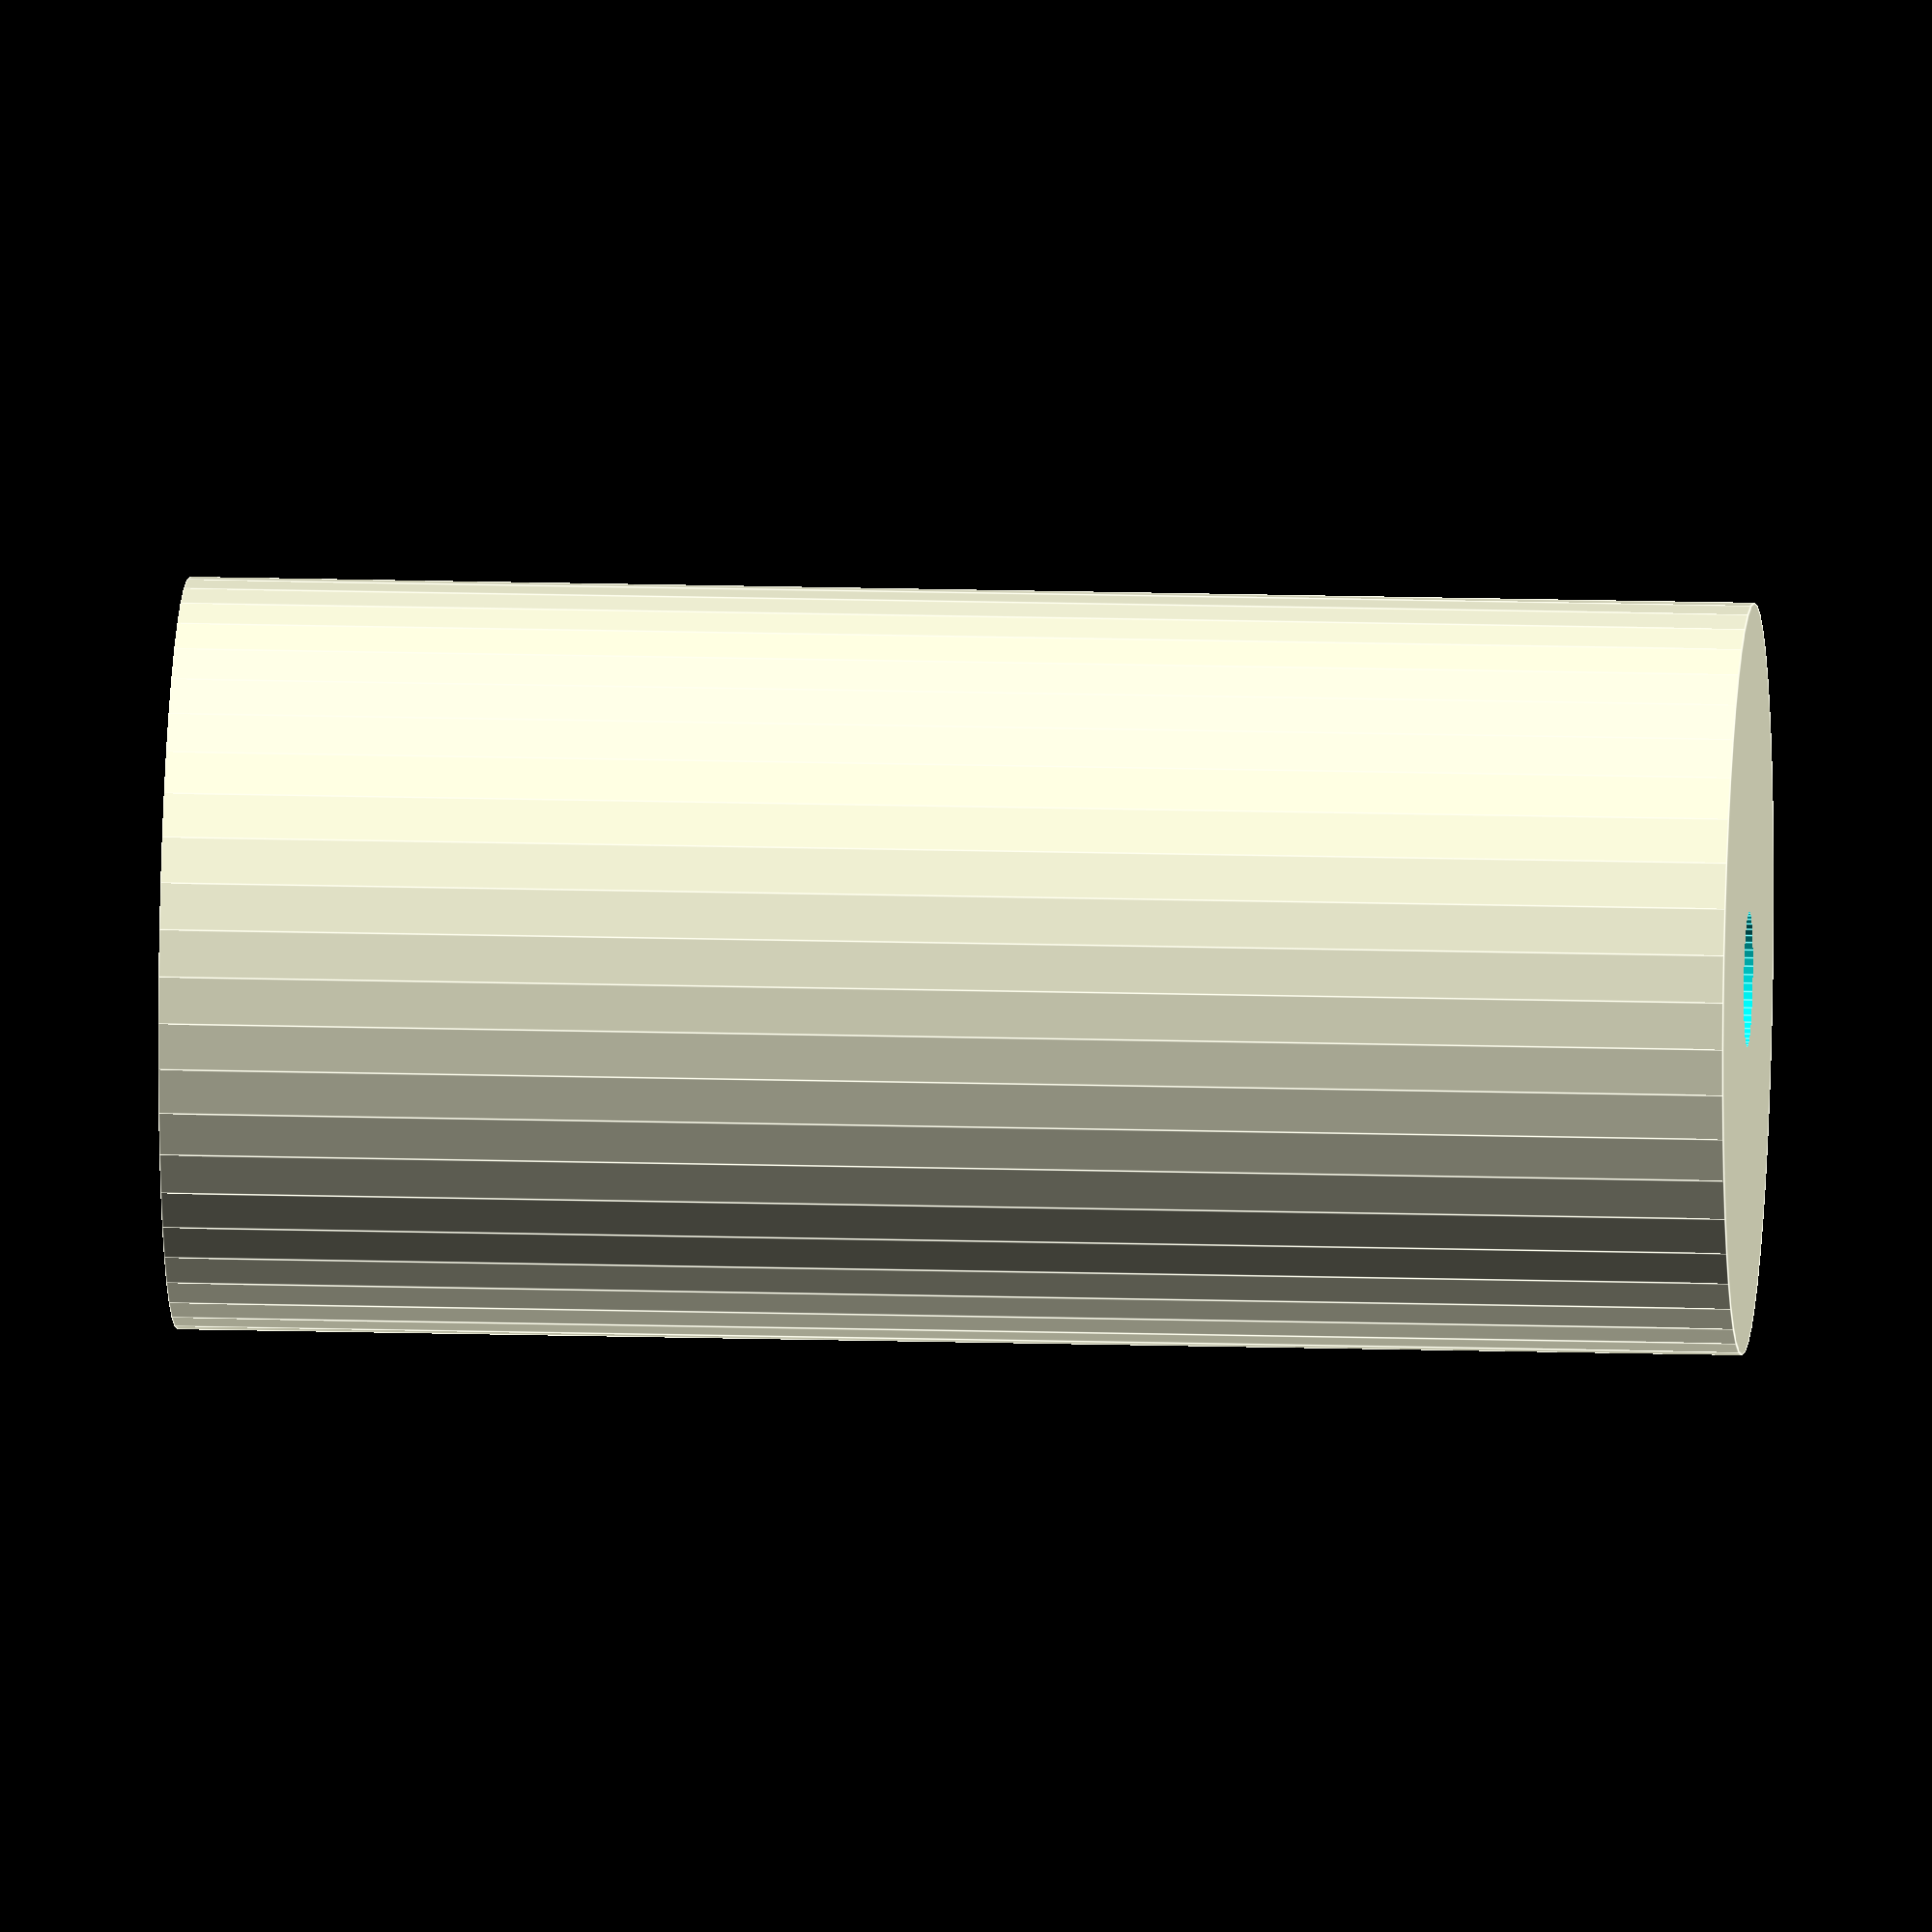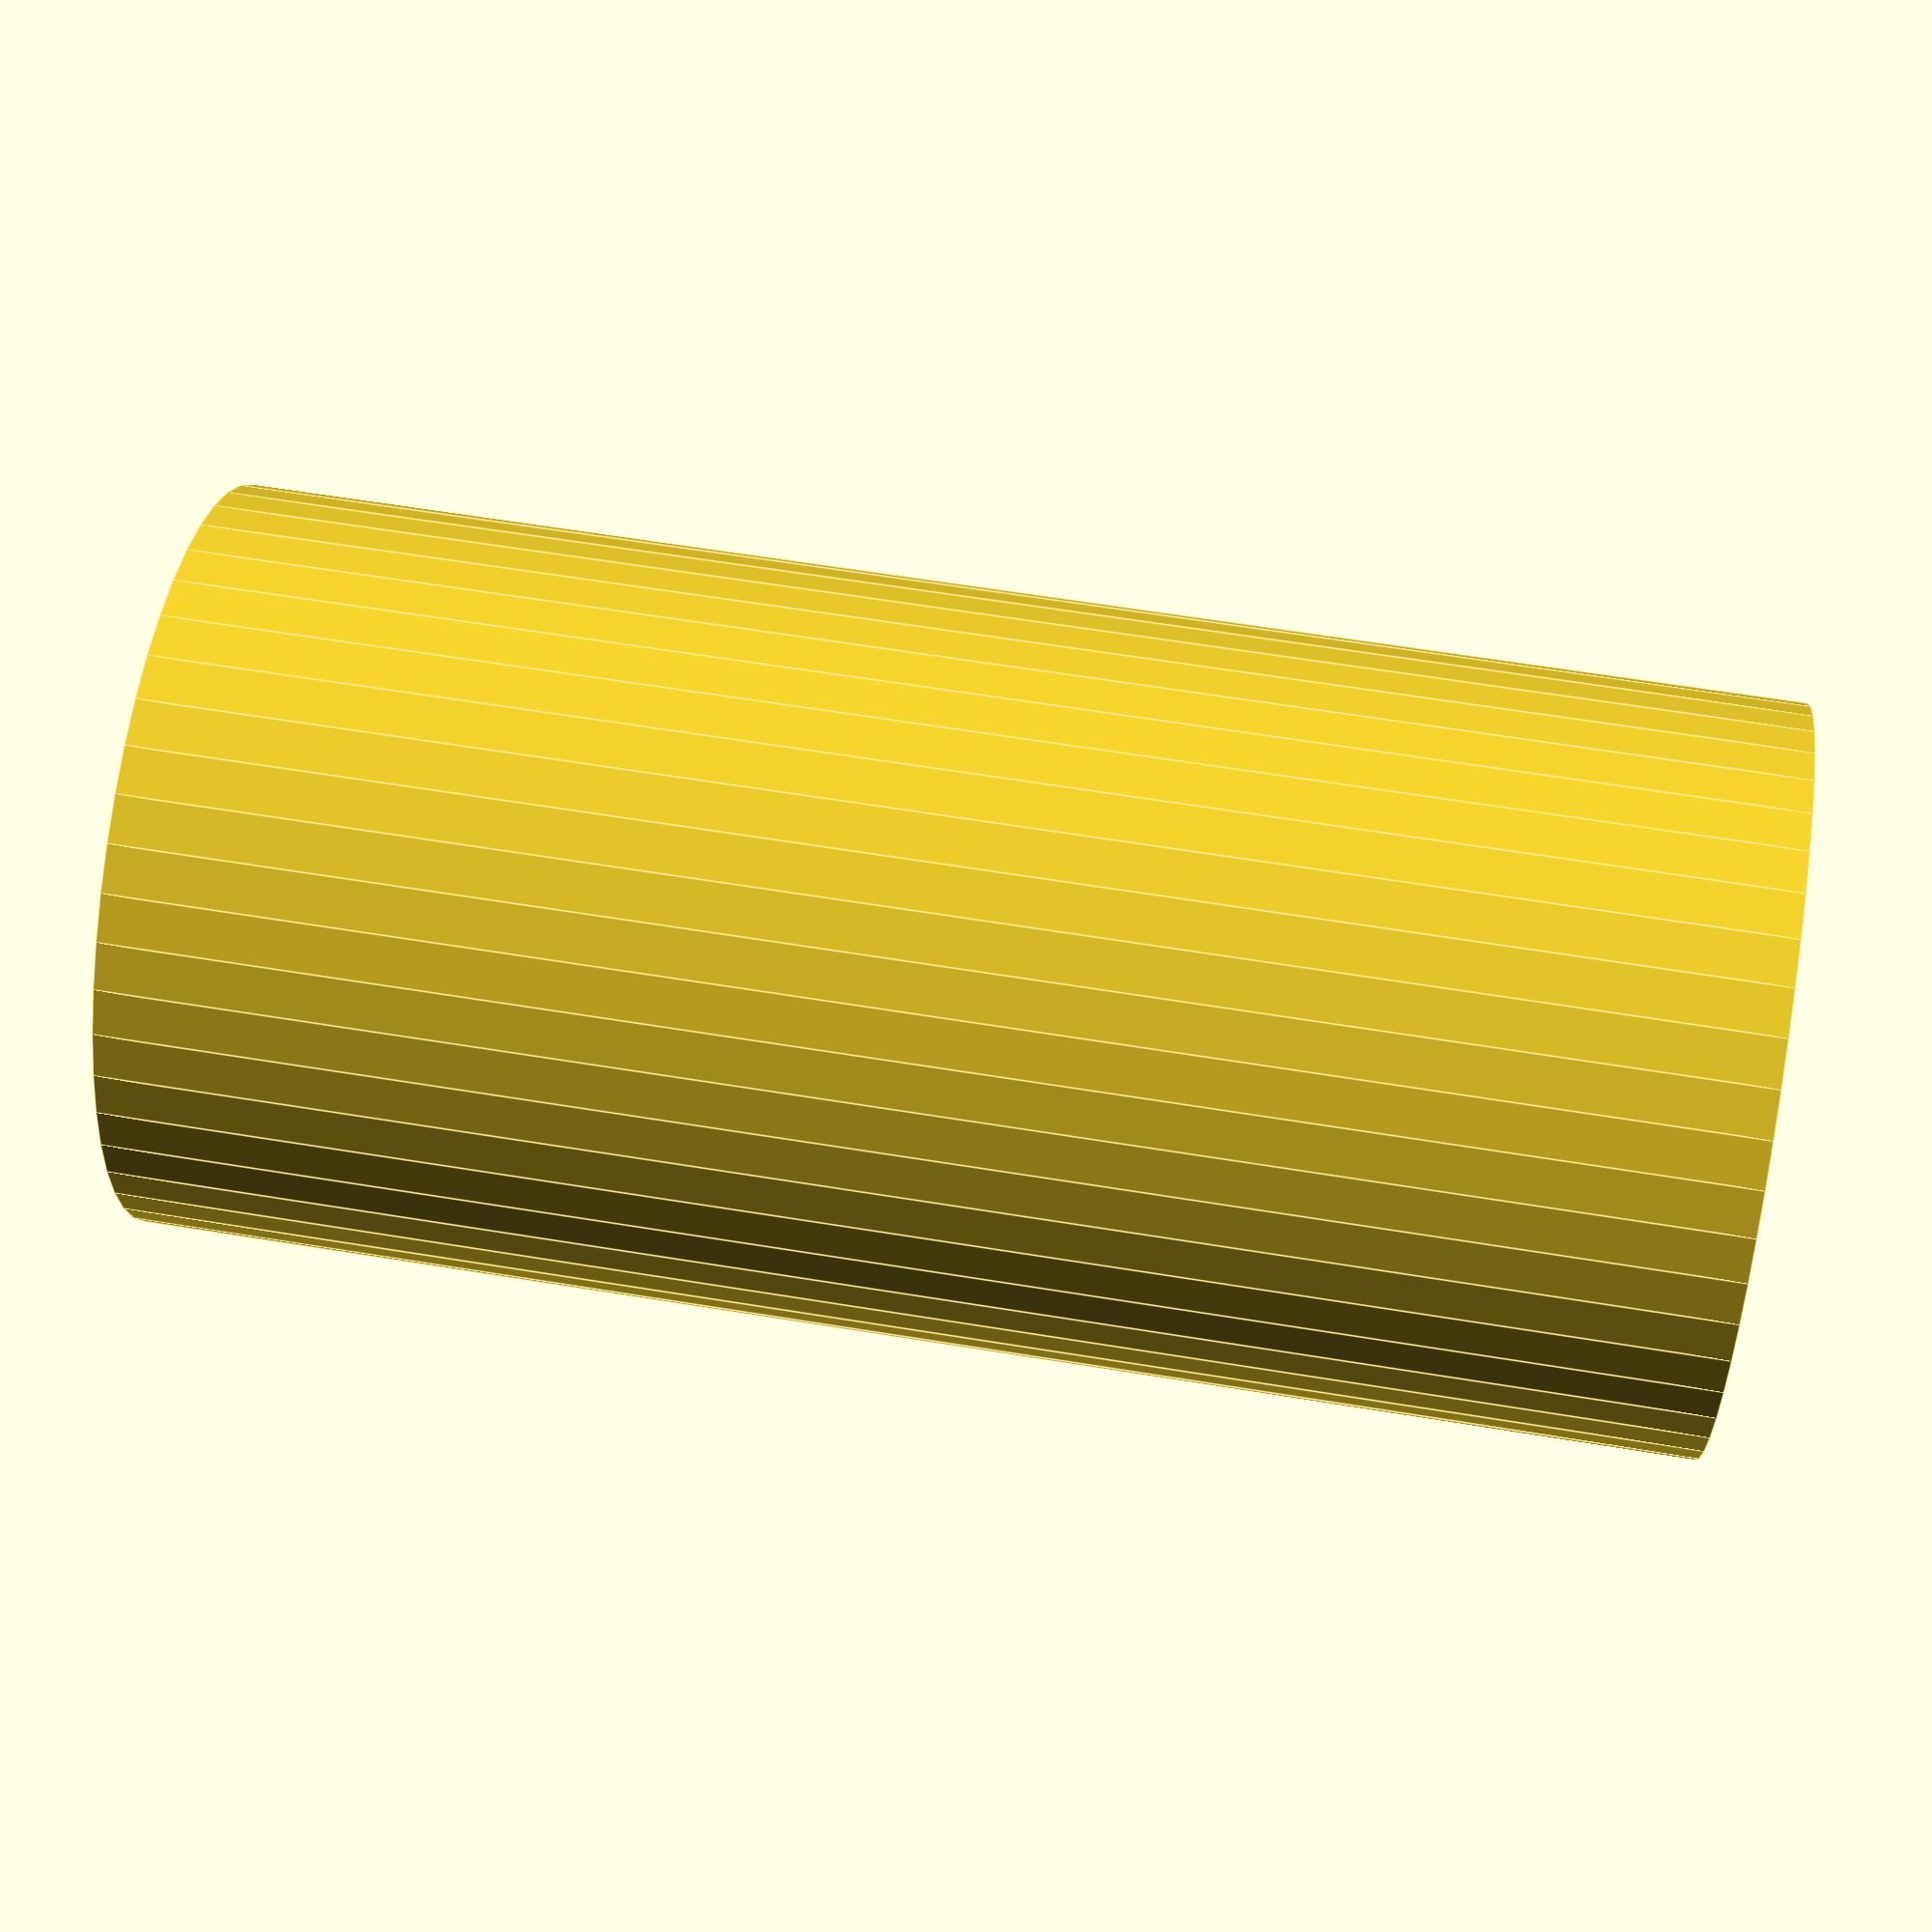
<openscad>
$fn = 50;


difference() {
	union() {
		translate(v = [0, 0, -37.5000000000]) {
			cylinder(h = 75, r = 18.0000000000);
		}
	}
	union() {
		translate(v = [0, 0, -100.0000000000]) {
			cylinder(h = 200, r = 3.2500000000);
		}
	}
}
</openscad>
<views>
elev=345.9 azim=327.2 roll=273.9 proj=o view=edges
elev=299.7 azim=33.5 roll=99.6 proj=p view=edges
</views>
